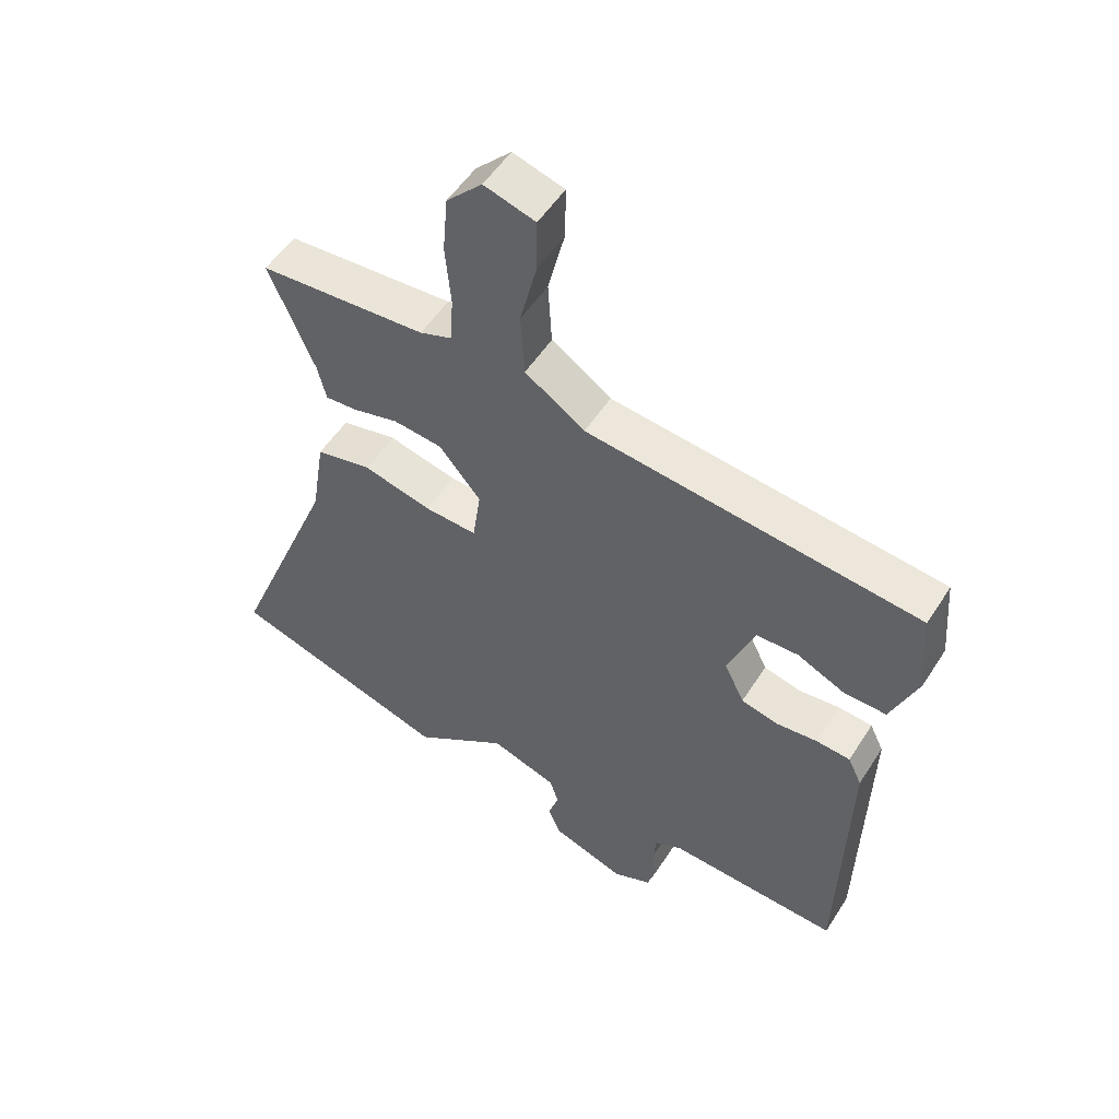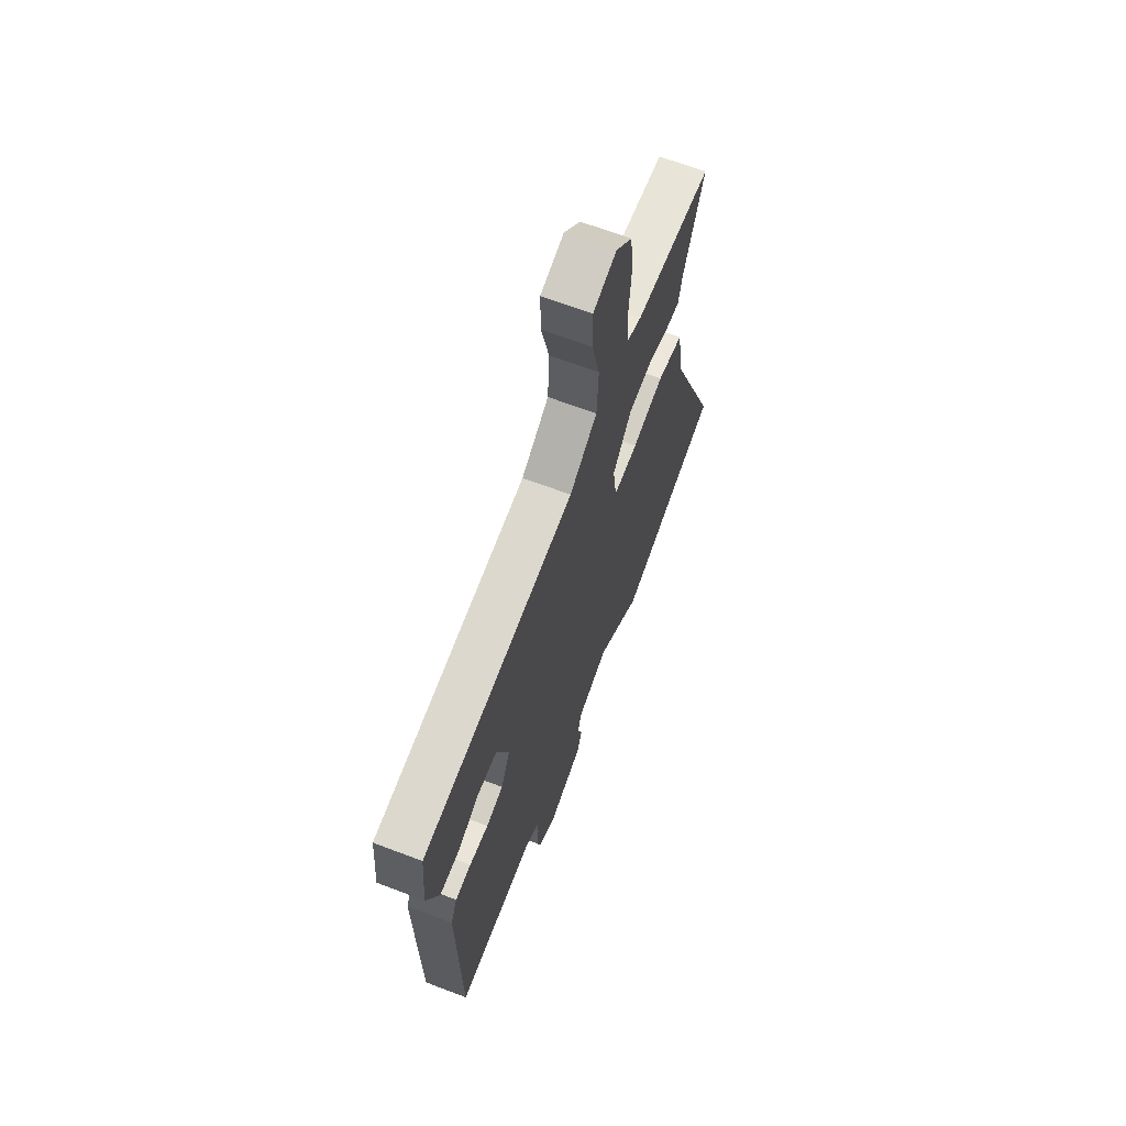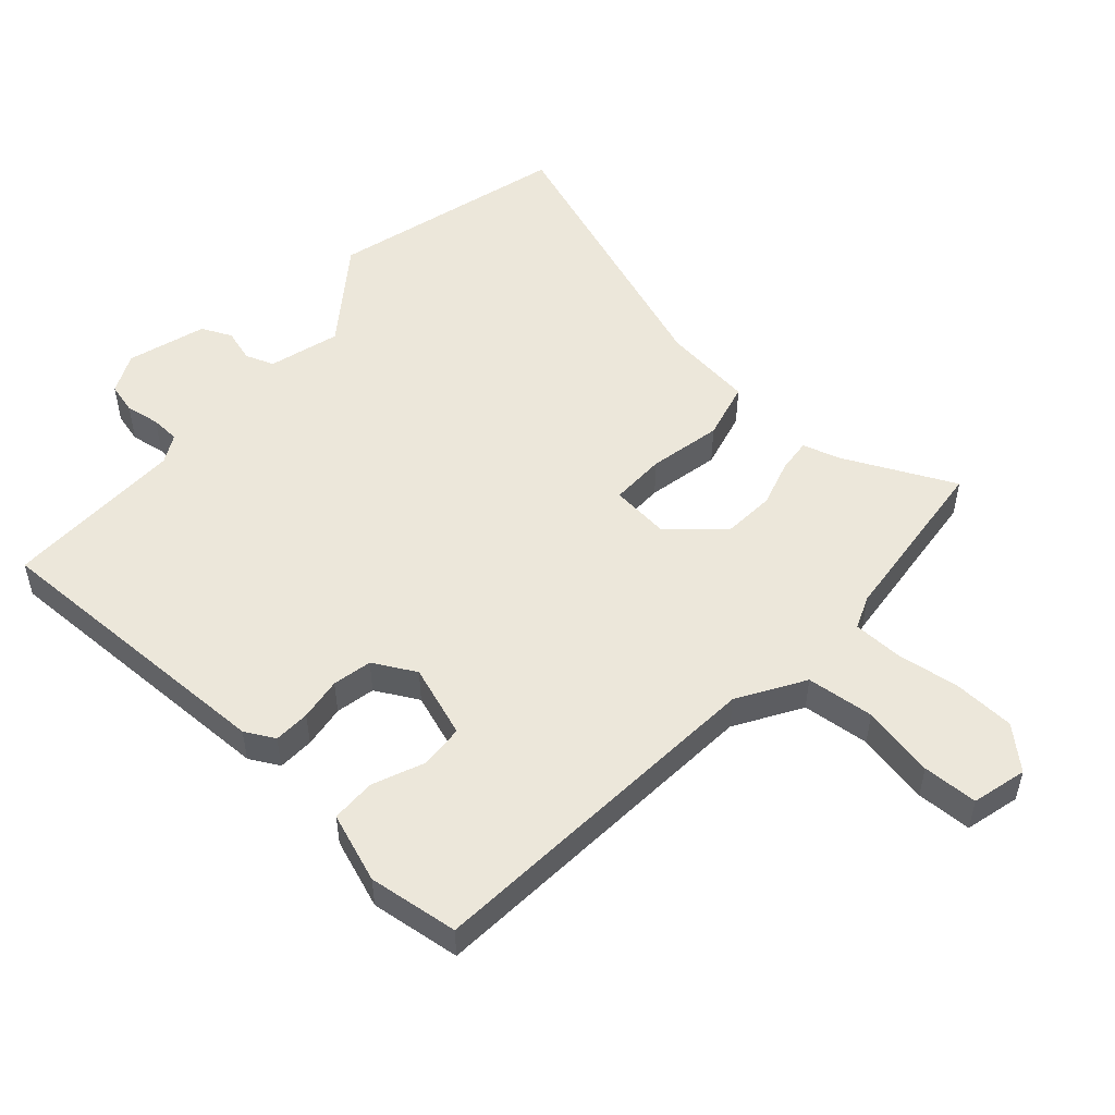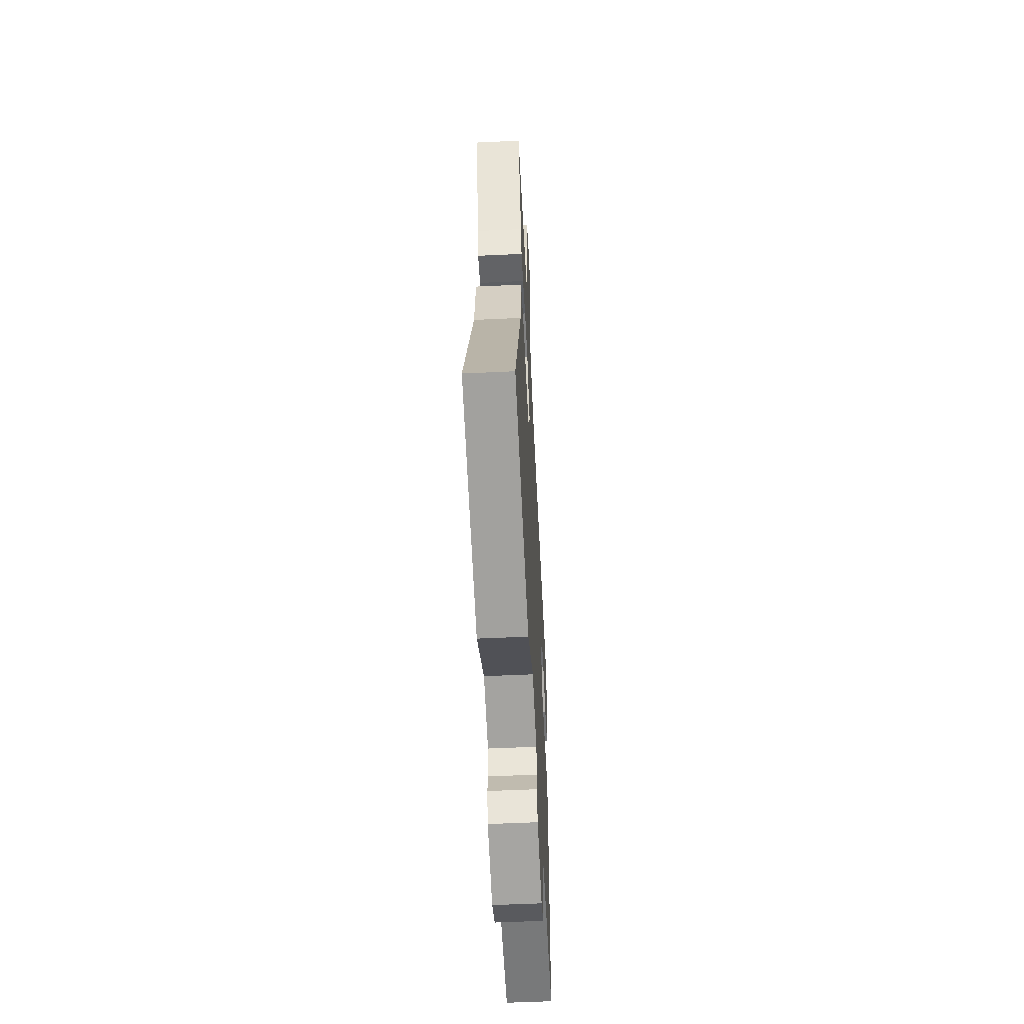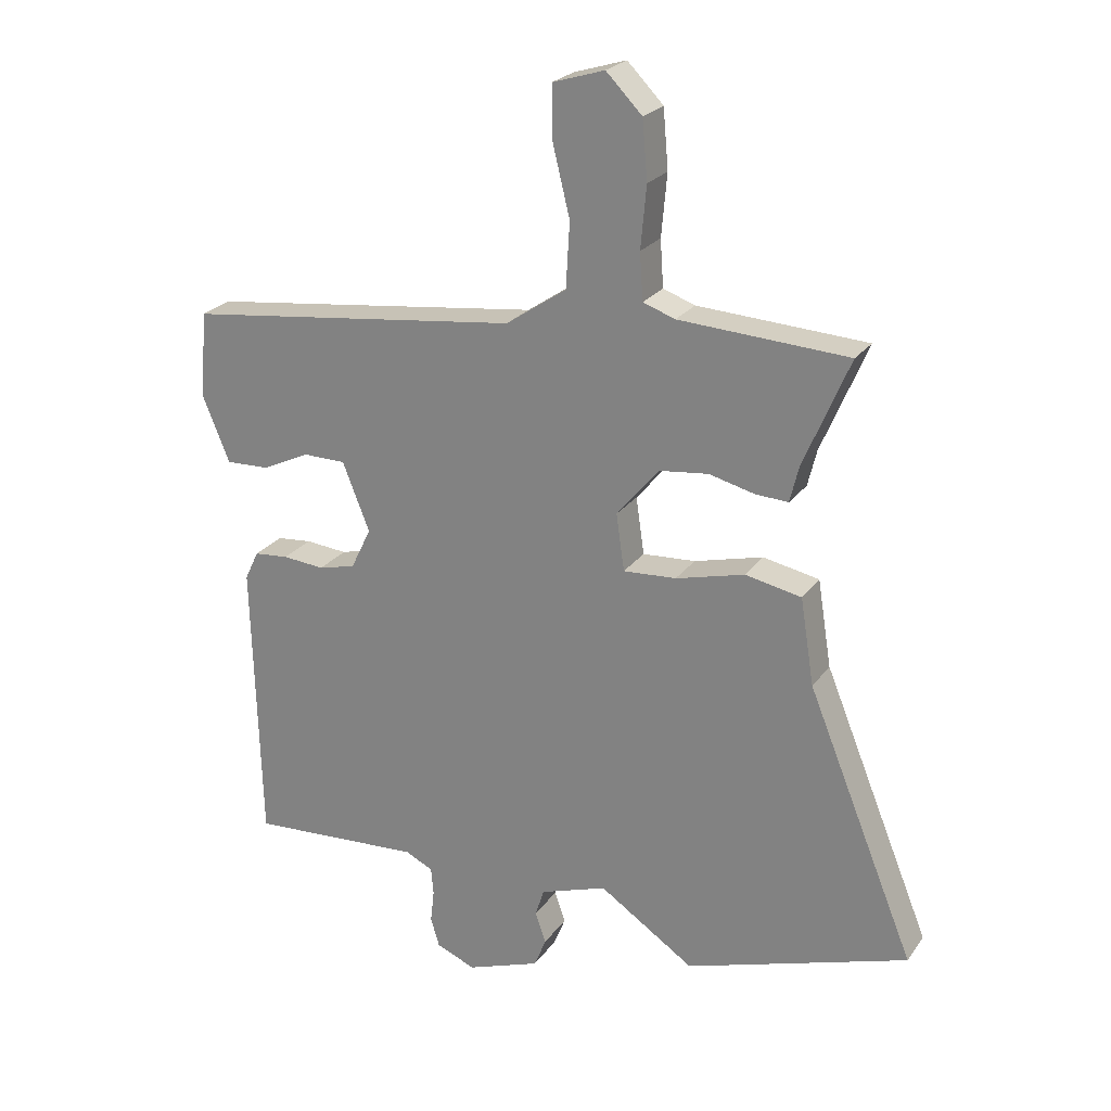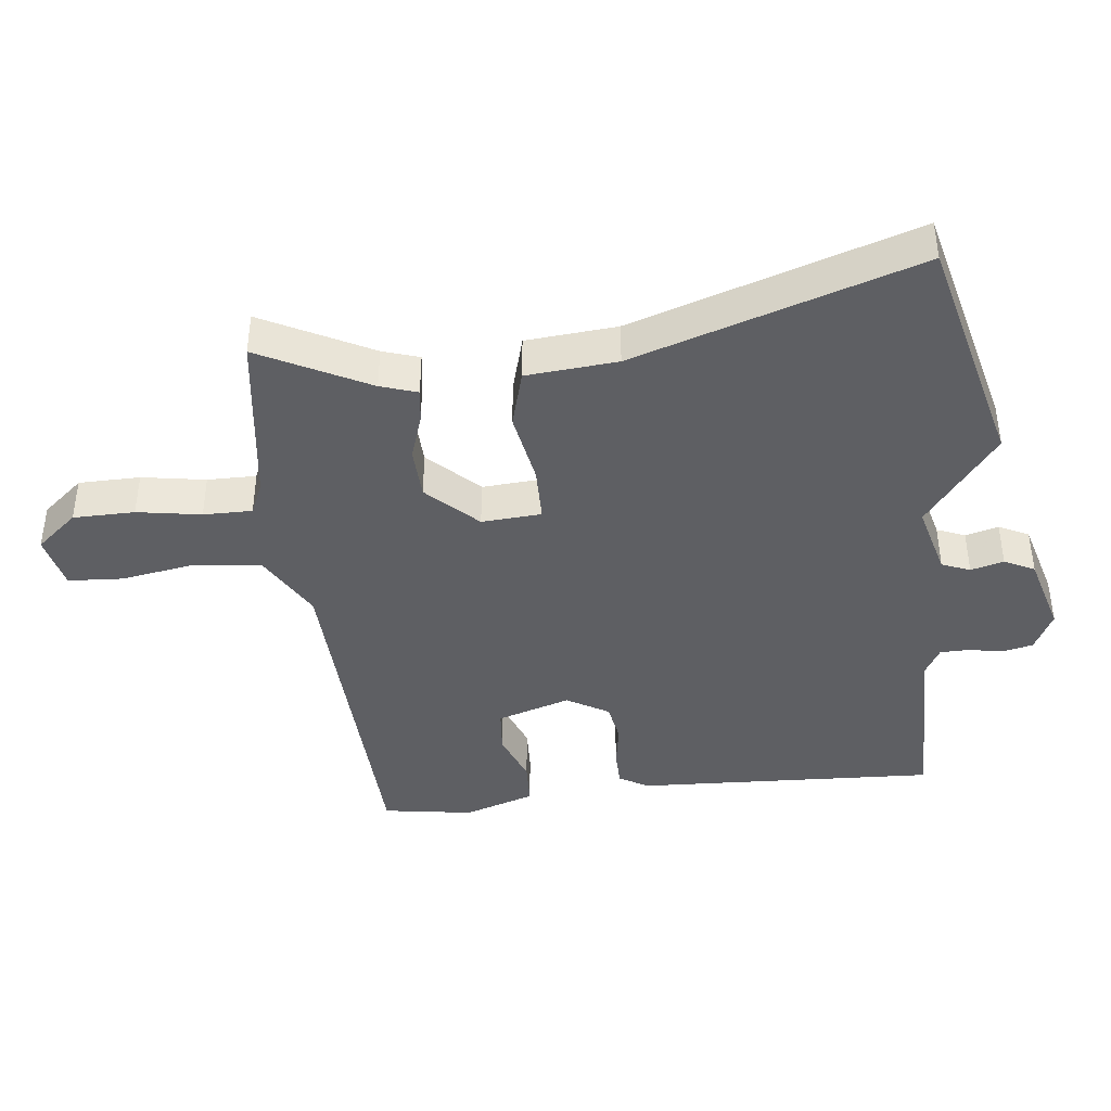
<metadata>
{"format":"obj","ext":"obj","renderer":"f3d","projection":"perspective","resolution":1024,"background":"white","views":[{"elev":52.5,"azim":-148.3,"up":"+Z"},{"elev":65.1,"azim":-68.9,"up":"+Z"},{"elev":52.1,"azim":-50.9,"up":"+Y"},{"elev":-54.2,"azim":92.9,"up":"+Z"},{"elev":23.8,"azim":26.6,"up":"+Z"},{"elev":-41.6,"azim":92.3,"up":"+Y"}]}
</metadata>
<code>
v 0.536 0.07 0.483
v 0.463 0.07 0.311
v 0.449 0.07 0.254
v 0.397 0.07 0.257
v 0.325 0.07 0.275
v 0.247 0.07 0.266
v 0.18 0.07 0.186
v 0.193 0.07 0.096
v 0.277 0.07 0.101
v 0.386 0.07 0.129
v 0.475 0.07 0.111
v 0.497 0.07 -0.026
v 0.668 0.07 -0.446
v 0.315 0.07 -0.56
v 0.164 0.07 -0.459
v 0.058 0.07 -0.495
v 0.044 0.07 -0.539
v 0.061 0.07 -0.588
v 0.042 0.07 -0.635
v -0.075 0.07 -0.677
v -0.137 0.07 -0.651
v -0.151 0.07 -0.605
v -0.145 0.07 -0.553
v -0.149 0.07 -0.509
v -0.193 0.07 -0.488
v -0.468 0.07 -0.505
v -0.48 0.07 -0.05
v -0.458 0.07 -0.004
v -0.403 0.07 0.001
v -0.337 0.07 -0.005
v -0.278 0.07 0.01
v -0.246 0.07 0.076
v -0.289 0.07 0.184
v -0.357 0.07 0.185
v -0.433 0.07 0.149
v -0.501 0.07 0.147
v -0.544 0.07 0.251
v -0.533 0.07 0.389
v 0 0.07 0.453
v 0.096 0.07 0.518
v 0.102 0.07 0.621
v 0.075 0.07 0.731
v 0.074 0.07 0.815
v 0.156 0.07 0.84
v 0.213 0.07 0.782
v 0.221 0.07 0.689
v 0.212 0.07 0.591
v 0.217 0.07 0.517
v 0.268 0.07 0.499
v 0.536 0 0.483
v 0.463 0 0.311
v 0.449 0 0.254
v 0.397 0 0.257
v 0.325 0 0.275
v 0.247 0 0.266
v 0.18 0 0.186
v 0.193 0 0.096
v 0.277 0 0.101
v 0.386 0 0.129
v 0.475 0 0.111
v 0.497 0 -0.026
v 0.668 0 -0.446
v 0.315 0 -0.56
v 0.164 0 -0.459
v 0.058 0 -0.495
v 0.044 0 -0.539
v 0.061 0 -0.588
v 0.042 0 -0.635
v -0.075 0 -0.677
v -0.137 0 -0.651
v -0.151 0 -0.605
v -0.145 0 -0.553
v -0.149 0 -0.509
v -0.193 0 -0.488
v -0.468 0 -0.505
v -0.48 0 -0.05
v -0.458 0 -0.004
v -0.403 0 0.001
v -0.337 0 -0.005
v -0.278 0 0.01
v -0.246 0 0.076
v -0.289 0 0.184
v -0.357 0 0.185
v -0.433 0 0.149
v -0.501 0 0.147
v -0.544 0 0.251
v -0.533 0 0.389
v 0 0 0.453
v 0.096 0 0.518
v 0.102 0 0.621
v 0.075 0 0.731
v 0.074 0 0.815
v 0.156 0 0.84
v 0.213 0 0.782
v 0.221 0 0.689
v 0.212 0 0.591
v 0.217 0 0.517
v 0.268 0 0.499
f 45 46 47
f 44 45 47
f 43 44 47
f 42 43 47
f 41 42 47
f 40 41 47 48
f 39 40 48 49
f 37 38 39
f 36 37 39
f 35 36 39
f 34 35 39
f 49 1 2
f 39 49 2
f 34 39 2
f 33 34 2
f 28 29 30
f 27 28 30
f 26 27 30
f 25 26 30
f 24 25 30 31
f 21 22 23
f 20 21 23
f 19 20 23
f 18 19 23
f 17 18 23
f 16 17 23 24
f 24 31 32
f 16 24 32
f 15 16 32
f 15 32 33
f 14 15 33
f 13 14 33
f 12 13 33
f 2 3 4 5
f 2 5 6
f 33 2 6
f 9 10 11 12
f 8 9 12
f 8 12 33
f 7 8 33
f 6 7 33
f 96 95 94
f 96 94 93
f 96 93 92
f 96 92 91
f 96 91 90
f 97 96 90 89
f 98 97 89 88
f 88 87 86
f 88 86 85
f 88 85 84
f 88 84 83
f 51 50 98
f 51 98 88
f 51 88 83
f 51 83 82
f 79 78 77
f 79 77 76
f 79 76 75
f 79 75 74
f 80 79 74 73
f 72 71 70
f 72 70 69
f 72 69 68
f 72 68 67
f 72 67 66
f 73 72 66 65
f 81 80 73
f 81 73 65
f 81 65 64
f 82 81 64
f 82 64 63
f 82 63 62
f 82 62 61
f 54 53 52 51
f 55 54 51
f 55 51 82
f 61 60 59 58
f 61 58 57
f 82 61 57
f 82 57 56
f 82 56 55
f 1 50 51 2
f 2 51 52 3
f 3 52 53 4
f 4 53 54 5
f 5 54 55 6
f 6 55 56 7
f 7 56 57 8
f 8 57 58 9
f 9 58 59 10
f 10 59 60 11
f 11 60 61 12
f 12 61 62 13
f 13 62 63 14
f 14 63 64 15
f 15 64 65 16
f 16 65 66 17
f 17 66 67 18
f 18 67 68 19
f 19 68 69 20
f 20 69 70 21
f 21 70 71 22
f 22 71 72 23
f 23 72 73 24
f 24 73 74 25
f 25 74 75 26
f 26 75 76 27
f 27 76 77 28
f 28 77 78 29
f 29 78 79 30
f 30 79 80 31
f 31 80 81 32
f 32 81 82 33
f 33 82 83 34
f 34 83 84 35
f 35 84 85 36
f 36 85 86 37
f 37 86 87 38
f 38 87 88 39
f 39 88 89 40
f 40 89 90 41
f 41 90 91 42
f 42 91 92 43
f 43 92 93 44
f 44 93 94 45
f 45 94 95 46
f 46 95 96 47
f 47 96 97 48
f 48 97 98 49
f 49 98 50 1

</code>
